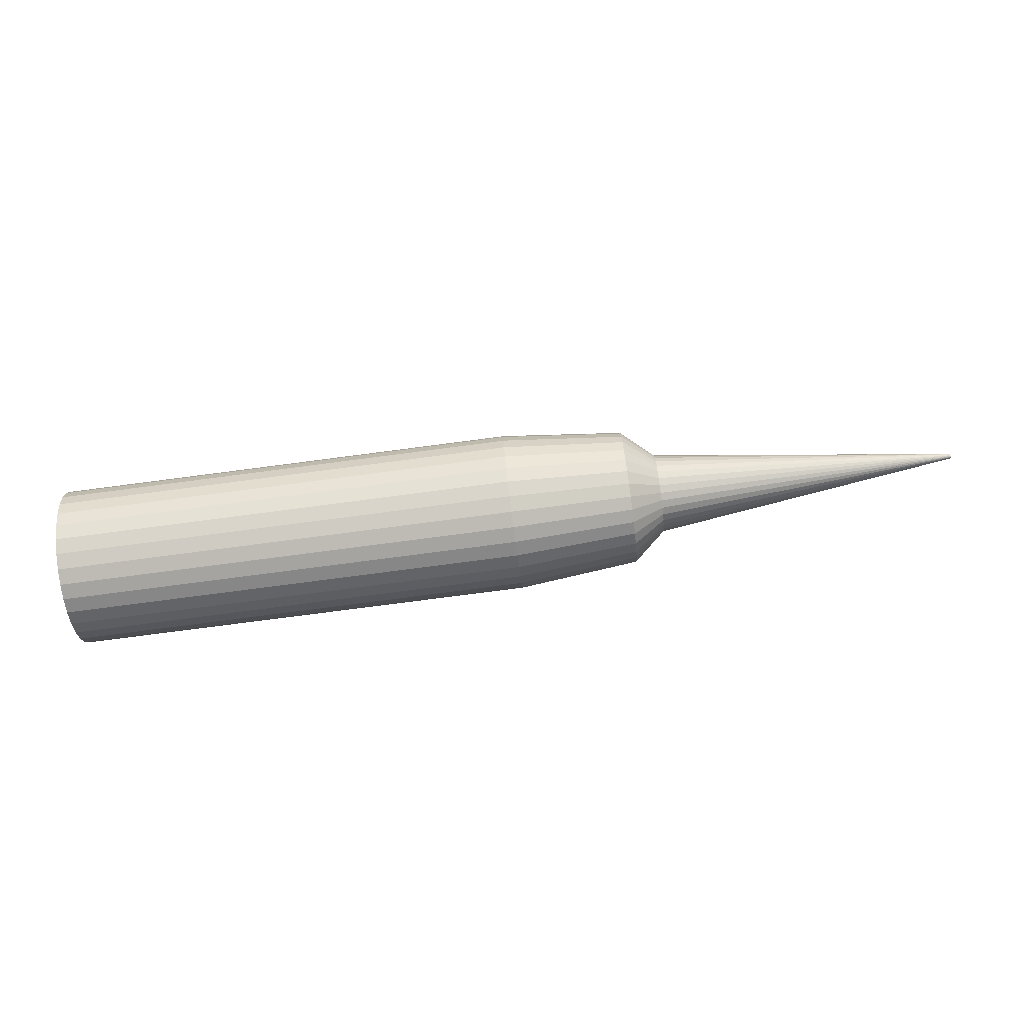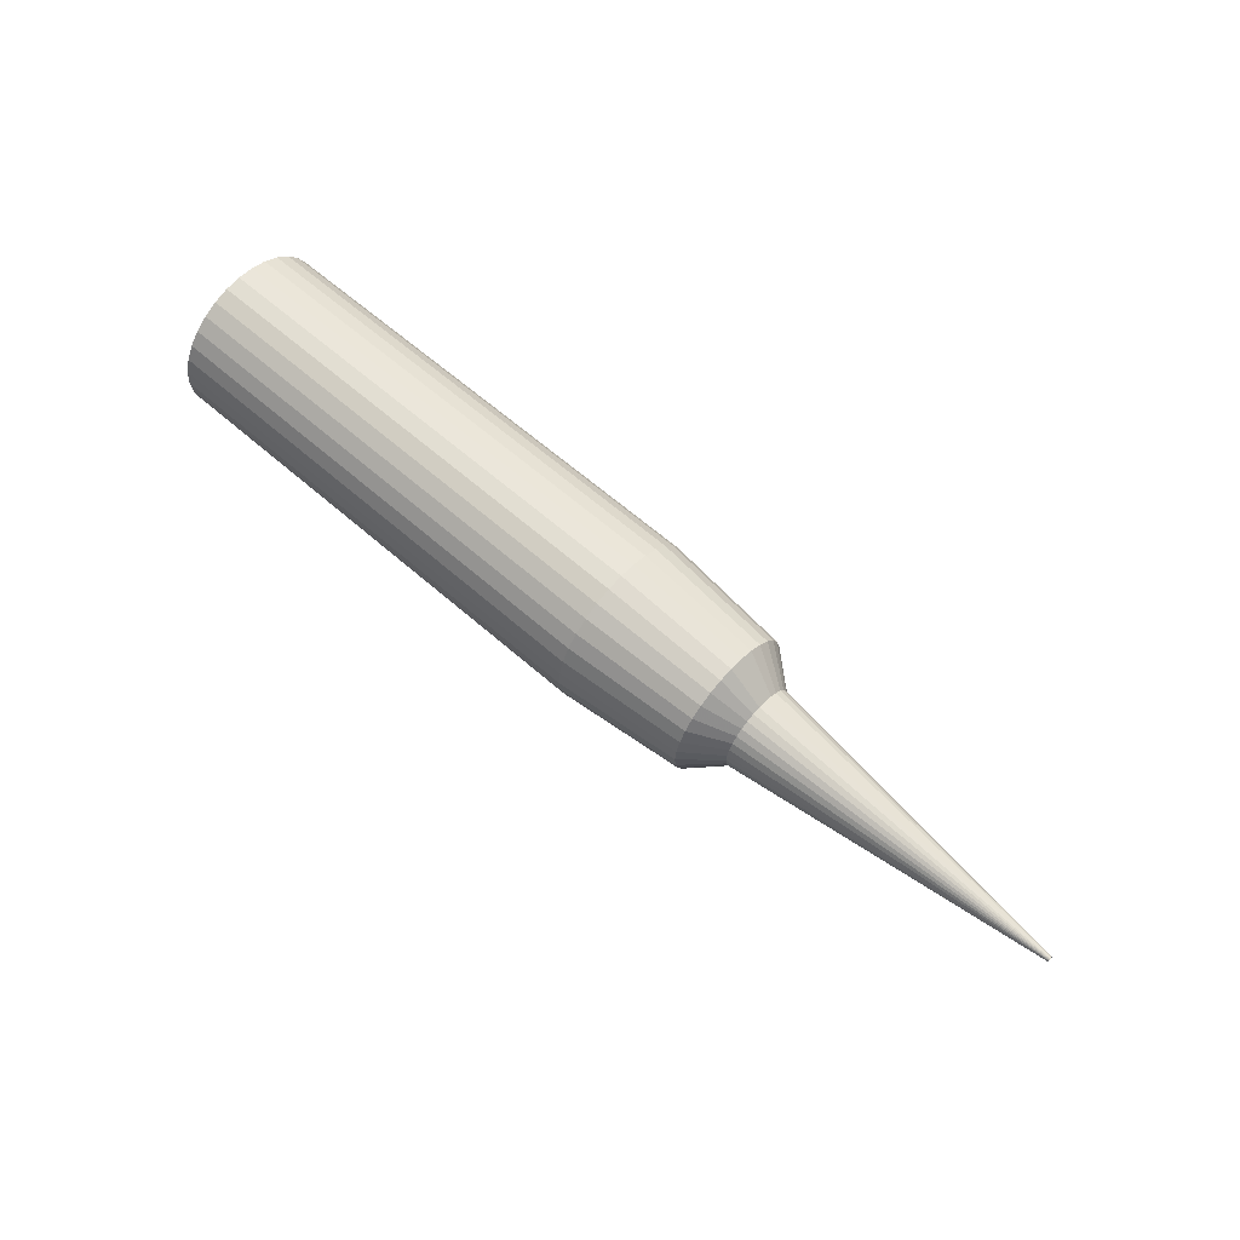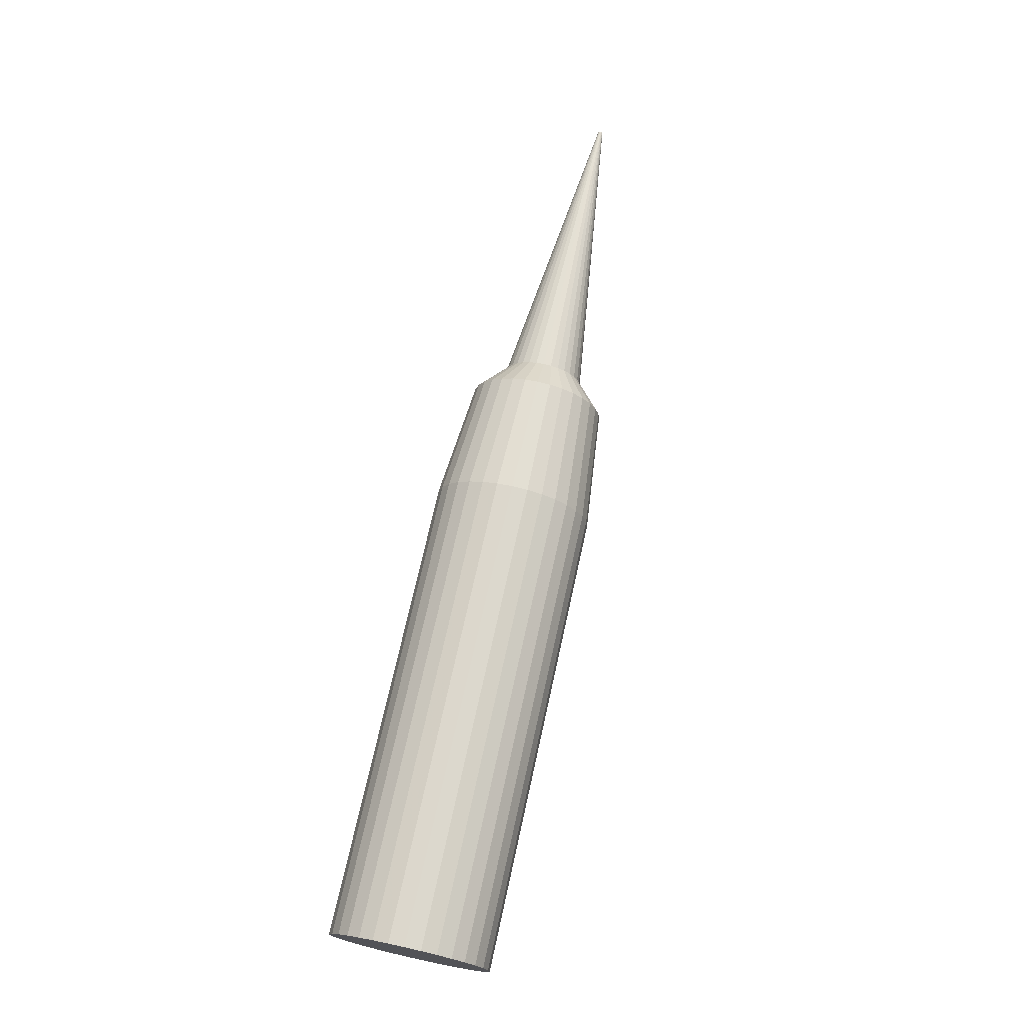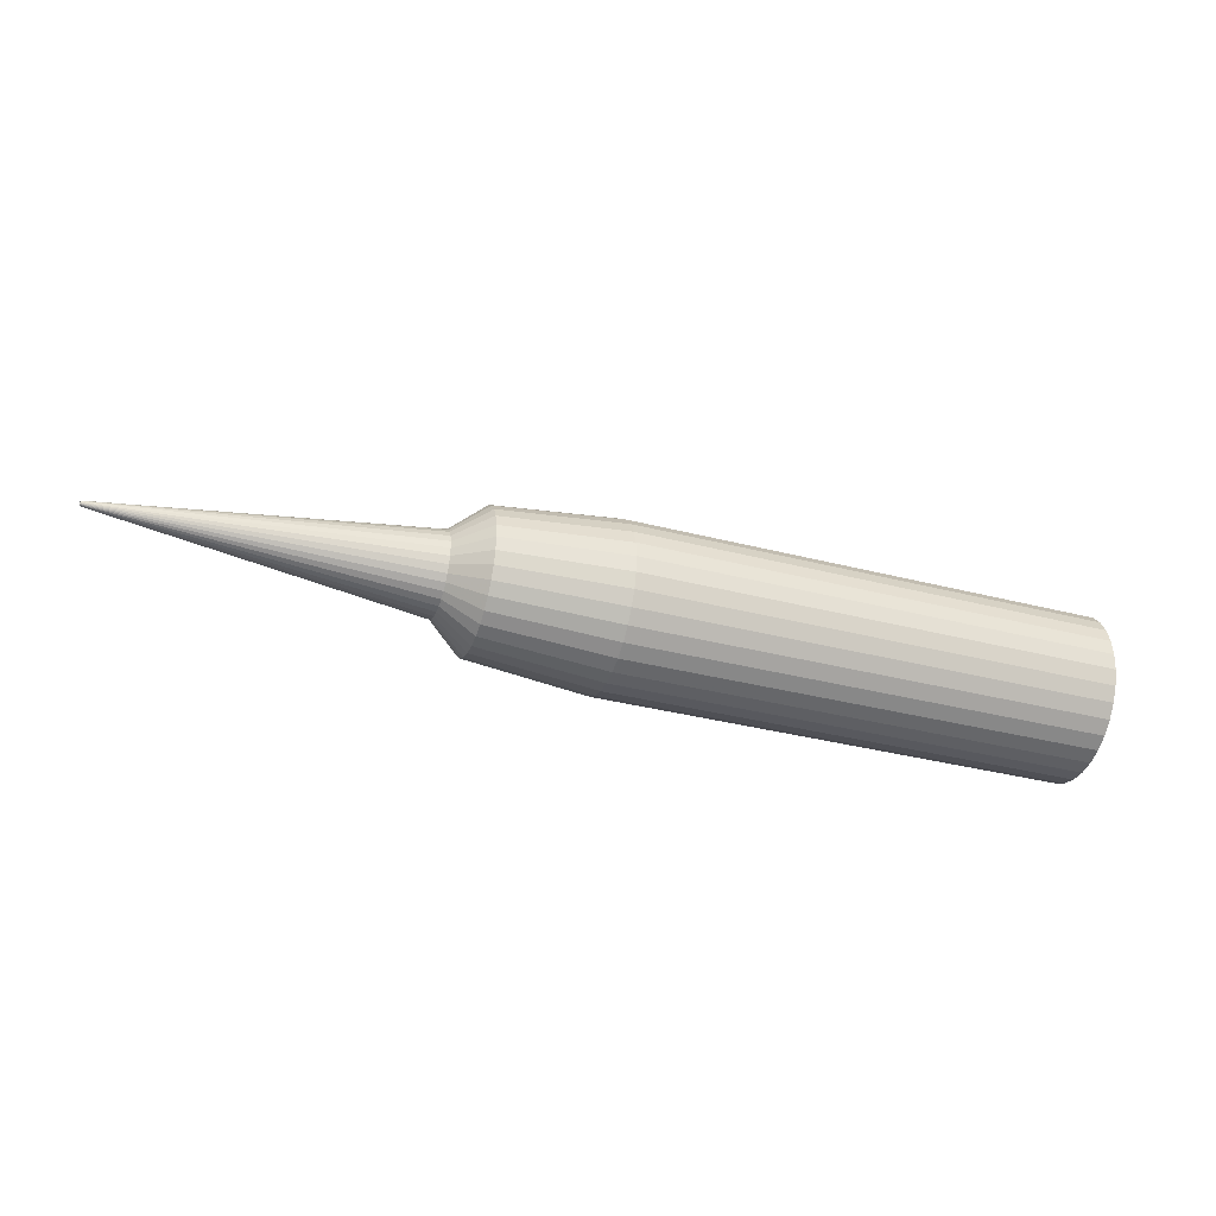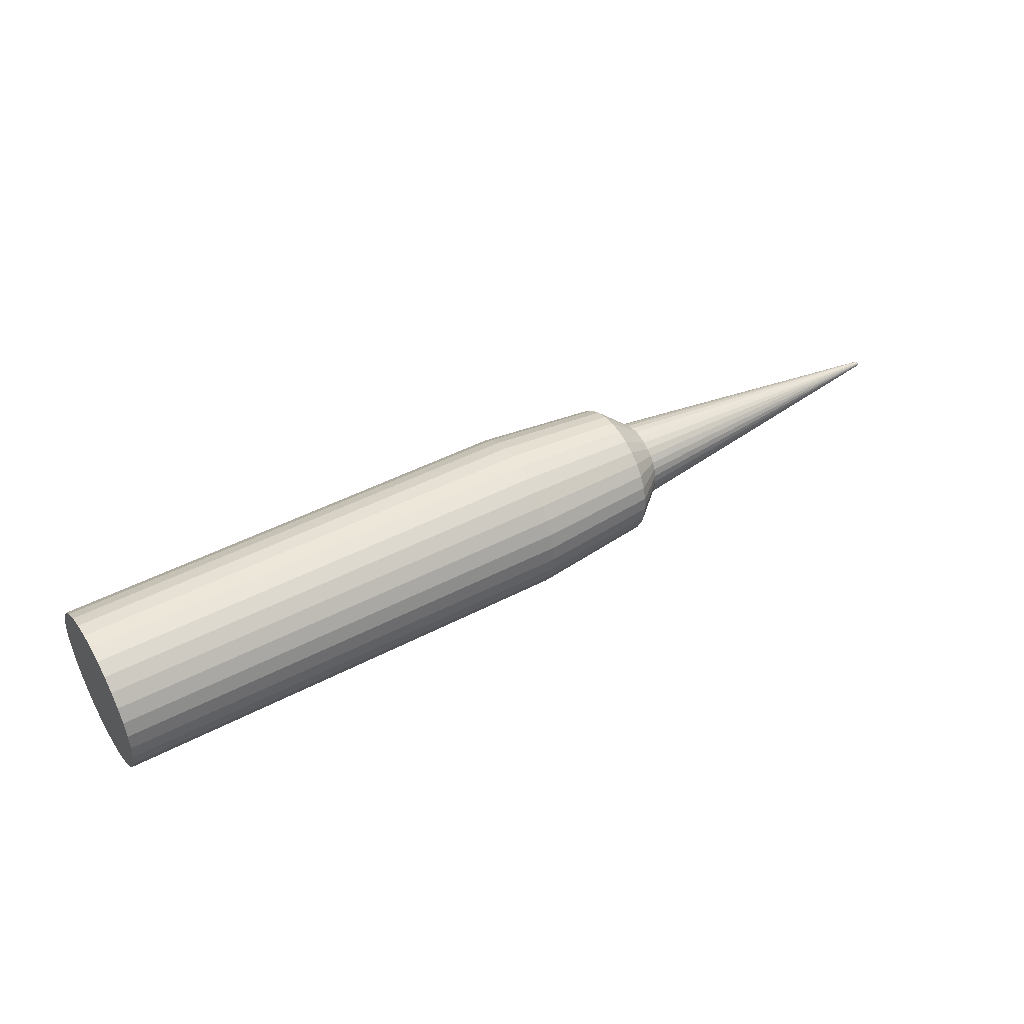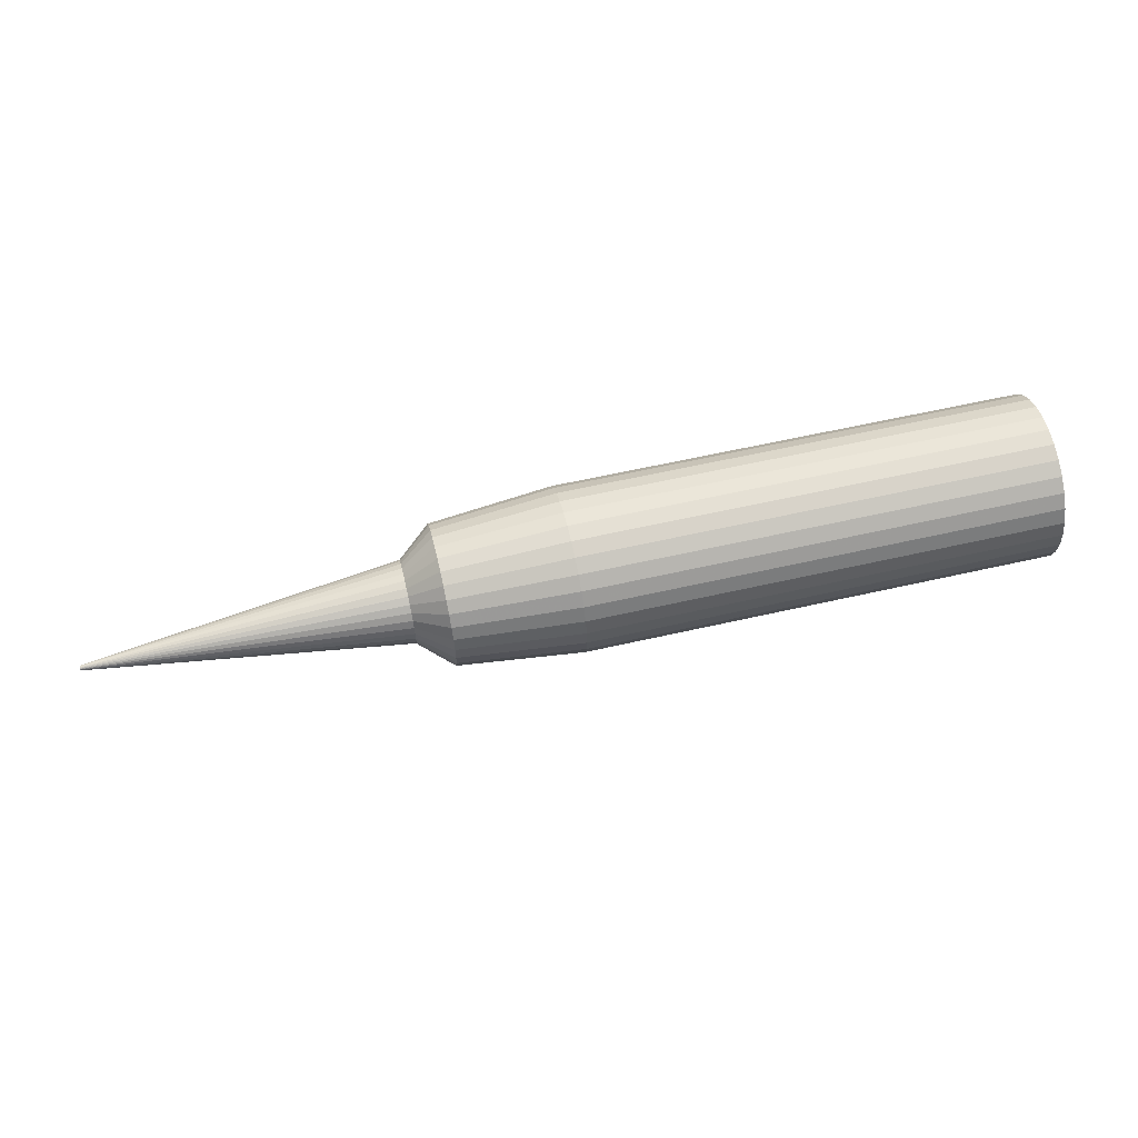
<metadata>
{"format":"obj","ext":"obj","renderer":"f3d","projection":"perspective","resolution":1024,"background":"white","views":[{"elev":-78.9,"azim":7.4,"up":"+Y"},{"elev":62.0,"azim":41.8,"up":"+Y"},{"elev":72.1,"azim":-77.5,"up":"+Z"},{"elev":-35.6,"azim":161.2,"up":"+Y"},{"elev":45.6,"azim":-31.1,"up":"+Z"},{"elev":60.5,"azim":166.9,"up":"+Z"}]}
</metadata>
<code>
v 0.004375 -0 -0.09892
v 0.004375 0.0193 -0.09702
v 0.004375 0.03785 -0.09139
v 0.004375 0.05496 -0.08225
v 0.004375 0.06995 -0.06995
v 0.004375 0.08225 -0.05496
v 0.004375 0.09139 -0.03785
v 0.004375 0.09702 -0.0193
v 0.004375 0.09892 -0
v 0.004375 0.09702 0.0193
v 0.004375 0.09139 0.03785
v 0.004375 0.08225 0.05496
v 0.004375 0.06995 0.06995
v 0.004375 0.05496 0.08225
v 0.004375 0.03785 0.09139
v 0.004375 0.0193 0.09702
v 0.004375 -0 0.09892
v 0.004375 -0.0193 0.09702
v 0.004375 -0.03785 0.09139
v 0.004375 -0.05496 0.08225
v 0.004375 -0.06995 0.06995
v 0.004375 -0.08225 0.05496
v 0.004375 -0.09139 0.03785
v 0.004375 -0.09702 0.0193
v 0.004375 -0.09892 -0
v 0.004375 -0.09702 -0.0193
v 0.004375 -0.09139 -0.03785
v 0.004375 -0.08225 -0.05496
v 0.004375 -0.06995 -0.06995
v 0.004375 -0.05496 -0.08225
v 0.004375 -0.03785 -0.09139
v 0.004375 -0.0193 -0.09702
v 0.7245 0 -0.08403
v 0.7245 0.01639 -0.08241
v 0.7245 0.03216 -0.07763
v 0.7245 0.04668 -0.06987
v 0.7245 0.05942 -0.05942
v 0.7245 0.06987 -0.04668
v 0.7245 0.07763 -0.03216
v 0.7245 0.08241 -0.01639
v 0.7245 0.08403 -0
v 0.7245 0.08241 0.01639
v 0.7245 0.07763 0.03216
v 0.7245 0.06987 0.04668
v 0.7245 0.05942 0.05942
v 0.7245 0.04668 0.06987
v 0.7245 0.03216 0.07763
v 0.7245 0.01639 0.08241
v 0.7245 -0 0.08403
v 0.7245 -0.01639 0.08241
v 0.7245 -0.03216 0.07763
v 0.7245 -0.04668 0.06986
v 0.7245 -0.05942 0.05942
v 0.7245 -0.06987 0.04668
v 0.7245 -0.07763 0.03216
v 0.7245 -0.08241 0.01639
v 0.7245 -0.08403 -0
v 0.7245 -0.08241 -0.01639
v 0.7245 -0.07763 -0.03216
v 0.7245 -0.06986 -0.04668
v 0.7245 -0.05942 -0.05942
v 0.7245 -0.04668 -0.06987
v 0.7245 -0.03216 -0.07763
v 0.7245 -0.01639 -0.08241
v 0.7643 0 -0.0494
v 0.7643 0.009637 -0.04845
v 0.7643 0.0189 -0.04564
v 0.7643 0.02744 -0.04107
v 0.7643 0.03493 -0.03493
v 0.7643 0.04107 -0.02744
v 0.7643 0.04564 -0.0189
v 0.7643 0.04845 -0.009637
v 0.7643 0.0494 -0
v 0.7643 0.04845 0.009637
v 0.7643 0.04564 0.0189
v 0.7643 0.04107 0.02744
v 0.7643 0.03493 0.03493
v 0.7643 0.02744 0.04107
v 0.7643 0.0189 0.04564
v 0.7643 0.009637 0.04845
v 0.7643 -0 0.0494
v 0.7643 -0.009637 0.04845
v 0.7643 -0.0189 0.04564
v 0.7643 -0.02744 0.04107
v 0.7643 -0.03493 0.03493
v 0.7643 -0.04107 0.02744
v 0.7643 -0.04564 0.0189
v 0.7643 -0.04845 0.009637
v 0.7643 -0.0494 -0
v 0.7643 -0.04845 -0.009637
v 0.7643 -0.04564 -0.0189
v 0.7643 -0.04107 -0.02744
v 0.7643 -0.03493 -0.03493
v 0.7643 -0.02744 -0.04107
v 0.7643 -0.0189 -0.04564
v 0.7643 -0.009637 -0.04845
v 1.142 0 -0.002942
v 1.142 0.000574 -0.002885
v 1.142 0.001126 -0.002718
v 1.142 0.001634 -0.002446
v 1.142 0.00208 -0.00208
v 1.142 0.002446 -0.001634
v 1.142 0.002718 -0.001126
v 1.142 0.002885 -0.000574
v 1.142 0.002942 -0
v 1.142 0.002885 0.000574
v 1.142 0.002718 0.001126
v 1.142 0.002446 0.001634
v 1.142 0.00208 0.00208
v 1.142 0.001634 0.002446
v 1.142 0.001126 0.002718
v 1.142 0.000574 0.002885
v 1.142 0 0.002941
v 1.142 -0.000574 0.002885
v 1.142 -0.001126 0.002718
v 1.142 -0.001634 0.002446
v 1.142 -0.00208 0.00208
v 1.142 -0.002446 0.001634
v 1.142 -0.002718 0.001126
v 1.142 -0.002885 0.000574
v 1.142 -0.002941 -0
v 1.142 -0.002885 -0.000574
v 1.142 -0.002718 -0.001126
v 1.142 -0.002446 -0.001634
v 1.142 -0.00208 -0.00208
v 1.142 -0.001634 -0.002446
v 1.142 -0.001126 -0.002718
v 1.142 -0.000574 -0.002885
v 0.5751 -0.03785 -0.09139
v 0.5751 -0.0193 -0.09702
v 0.5751 -0.05496 0.08225
v 0.5751 -0.06995 0.06995
v 0.5751 0.09892 -0
v 0.5751 0.09702 0.0193
v 0.5751 -0.06995 -0.06995
v 0.5751 -0.05496 -0.08225
v 0.5751 -0.0193 0.09702
v 0.5751 -0.03785 0.09139
v 0.5751 0.09139 -0.03785
v 0.5751 0.09702 -0.0193
v 0.5751 -0.09139 -0.03785
v 0.5751 -0.08225 -0.05496
v 0.5751 0.06995 -0.06995
v 0.5751 0.08225 -0.05496
v 0.5751 0.0193 0.09702
v 0.5751 -0 0.09892
v 0.5751 -0.09892 -0
v 0.5751 -0.09702 -0.0193
v 0.5751 0.03785 -0.09139
v 0.5751 0.05496 -0.08225
v 0.5751 0.05496 0.08225
v 0.5751 0.03785 0.09139
v 0.5751 -0.09139 0.03785
v 0.5751 -0.09702 0.0193
v 0.5751 -0 -0.09892
v 0.5751 0.0193 -0.09702
v 0.5751 0.08225 0.05496
v 0.5751 0.06995 0.06995
v 0.5751 -0.08225 0.05496
v 0.5751 0.09139 0.03785
f 130 64 63
f 132 53 52
f 133 134 42
f 135 136 62
f 138 51 50
f 139 140 40
f 142 60 59
f 143 144 38
f 146 49 48
f 148 58 57
f 150 36 35
f 151 152 47
f 154 56 55
f 156 34 33
f 157 158 45
f 155 33 64
f 159 54 53
f 134 160 43
f 129 63 62
f 138 131 52
f 133 41 40
f 135 61 60
f 137 50 49
f 144 139 39
f 141 59 58
f 143 37 36
f 152 145 48
f 147 57 56
f 149 35 34
f 151 46 45
f 153 55 54
f 157 44 43
f 33 65 96
f 53 54 86
f 43 75 74
f 63 95 94
f 51 52 84
f 40 41 73
f 61 93 92
f 50 82 81
f 39 71 70
f 59 91 90
f 36 37 69
f 47 48 80
f 57 89 88
f 34 35 67
f 45 46 78
f 54 55 87
f 44 76 75
f 63 64 96
f 52 53 85
f 41 42 74
f 62 94 93
f 51 83 82
f 39 40 72
f 60 92 91
f 37 38 70
f 49 81 80
f 57 58 90
f 36 68 67
f 47 79 78
f 56 88 87
f 33 34 66
f 45 77 76
f 88 120 119
f 66 98 97
f 76 77 109
f 96 65 97
f 86 118 117
f 75 107 106
f 95 127 126
f 84 116 115
f 72 73 105
f 93 125 124
f 82 114 113
f 71 103 102
f 90 91 123
f 69 101 100
f 79 80 112
f 88 89 121
f 67 99 98
f 78 110 109
f 87 119 118
f 75 76 108
f 96 128 127
f 84 85 117
f 73 74 106
f 94 126 125
f 83 115 114
f 71 72 104
f 91 92 124
f 70 102 101
f 80 81 113
f 90 122 121
f 68 100 99
f 79 111 110
f 3 2 23
f 32 130 129
f 21 132 131
f 9 10 134
f 30 136 135
f 19 138 137
f 8 140 139
f 27 28 142
f 6 144 143
f 17 146 145
f 26 148 147
f 4 150 149
f 15 152 151
f 24 154 153
f 2 156 155
f 13 158 157
f 1 155 130
f 22 159 132
f 11 160 134
f 31 129 136
f 20 131 138
f 9 133 140
f 29 135 142
f 18 137 146
f 7 139 144
f 26 27 141
f 5 143 150
f 16 145 152
f 24 25 147
f 3 149 156
f 14 151 158
f 23 153 159
f 12 157 160
f 129 130 63
f 131 132 52
f 41 133 42
f 61 135 62
f 137 138 50
f 39 139 40
f 141 142 59
f 37 143 38
f 145 146 48
f 147 148 57
f 149 150 35
f 46 151 47
f 153 154 55
f 155 156 33
f 44 157 45
f 130 155 64
f 132 159 53
f 42 134 43
f 136 129 62
f 51 138 52
f 140 133 40
f 142 135 60
f 146 137 49
f 38 144 39
f 148 141 58
f 150 143 36
f 47 152 48
f 154 147 56
f 156 149 34
f 158 151 45
f 159 153 54
f 160 157 43
f 64 33 96
f 85 53 86
f 42 43 74
f 62 63 94
f 83 51 84
f 72 40 73
f 60 61 92
f 49 50 81
f 38 39 70
f 58 59 90
f 68 36 69
f 79 47 80
f 56 57 88
f 66 34 67
f 77 45 78
f 86 54 87
f 43 44 75
f 95 63 96
f 84 52 85
f 73 41 74
f 61 62 93
f 50 51 82
f 71 39 72
f 59 60 91
f 69 37 70
f 48 49 80
f 89 57 90
f 35 36 67
f 46 47 78
f 55 56 87
f 65 33 66
f 44 45 76
f 87 88 119
f 65 66 97
f 108 76 109
f 128 96 97
f 85 86 117
f 74 75 106
f 94 95 126
f 83 84 115
f 104 72 105
f 92 93 124
f 81 82 113
f 70 71 102
f 122 90 123
f 68 69 100
f 111 79 112
f 120 88 121
f 66 67 98
f 77 78 109
f 86 87 118
f 107 75 108
f 95 96 127
f 116 84 117
f 105 73 106
f 93 94 125
f 82 83 114
f 103 71 104
f 123 91 124
f 69 70 101
f 112 80 113
f 89 90 121
f 67 68 99
f 78 79 110
f 13 19 18
f 31 2 32
f 31 30 29
f 27 2 28
f 14 17 16
f 23 26 24
f 23 22 21
f 19 23 20
f 17 13 18
f 15 14 16
f 13 17 14
f 13 12 11
f 9 7 10
f 9 8 7
f 7 6 5
f 5 4 3
f 23 27 26
f 28 2 31
f 26 25 24
f 20 21 131
f 31 32 129
f 23 21 20
f 10 7 13
f 7 5 3
f 29 28 31
f 19 3 23
f 2 27 23
f 3 19 7
f 19 13 7
f 11 10 13
f 2 1 32
f 133 9 134
f 29 30 135
f 18 19 137
f 7 8 139
f 141 27 142
f 5 6 143
f 16 17 145
f 25 26 147
f 3 4 149
f 14 15 151
f 23 24 153
f 1 2 155
f 12 13 157
f 32 1 130
f 21 22 132
f 10 11 134
f 30 31 136
f 19 20 138
f 8 9 140
f 28 29 142
f 17 18 146
f 6 7 144
f 148 26 141
f 4 5 150
f 15 16 152
f 154 24 147
f 2 3 156
f 13 14 158
f 22 23 159
f 11 12 160

</code>
